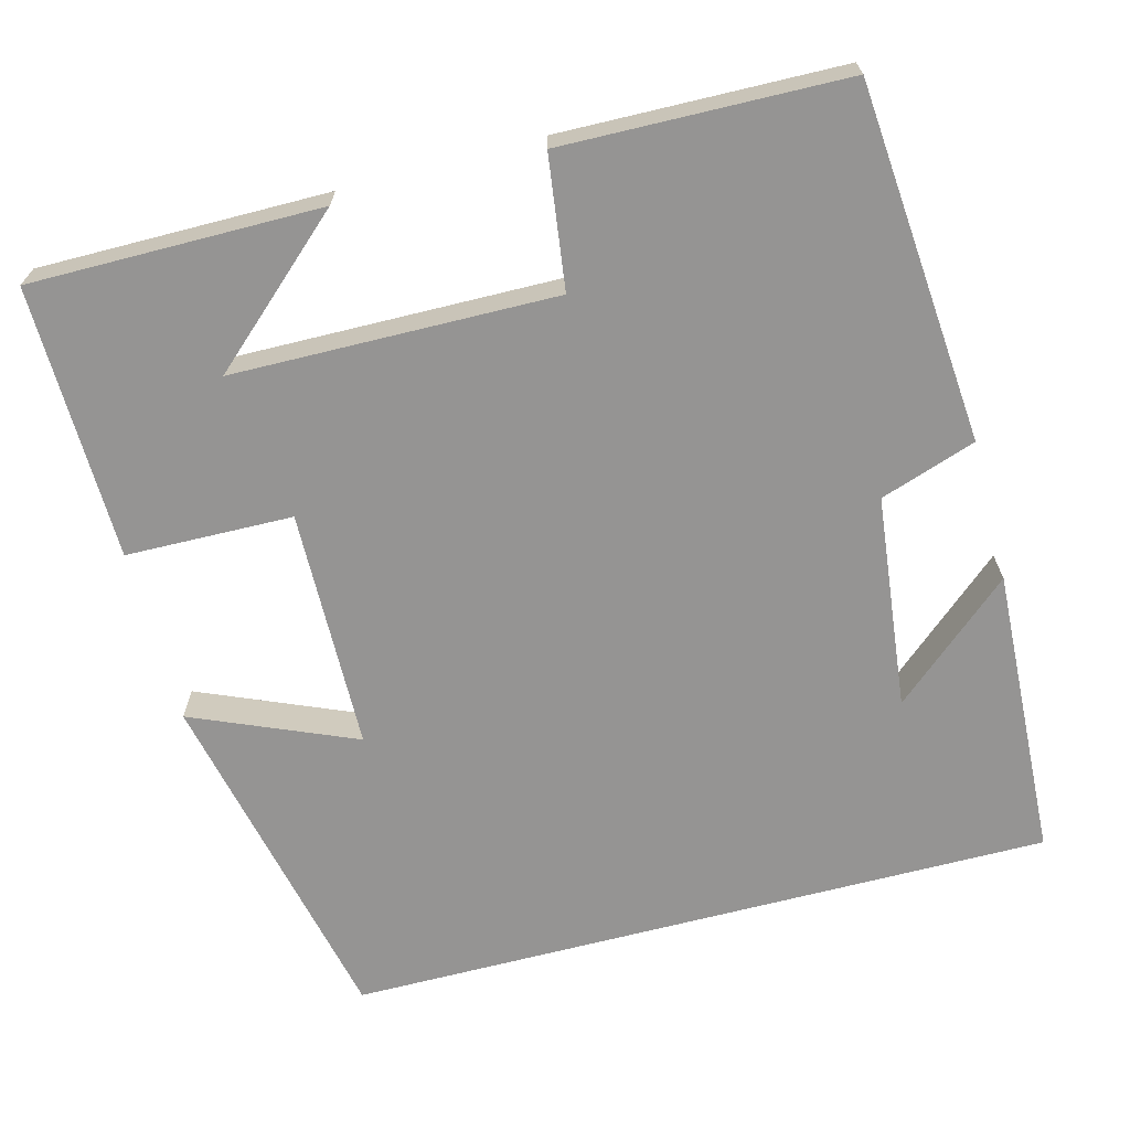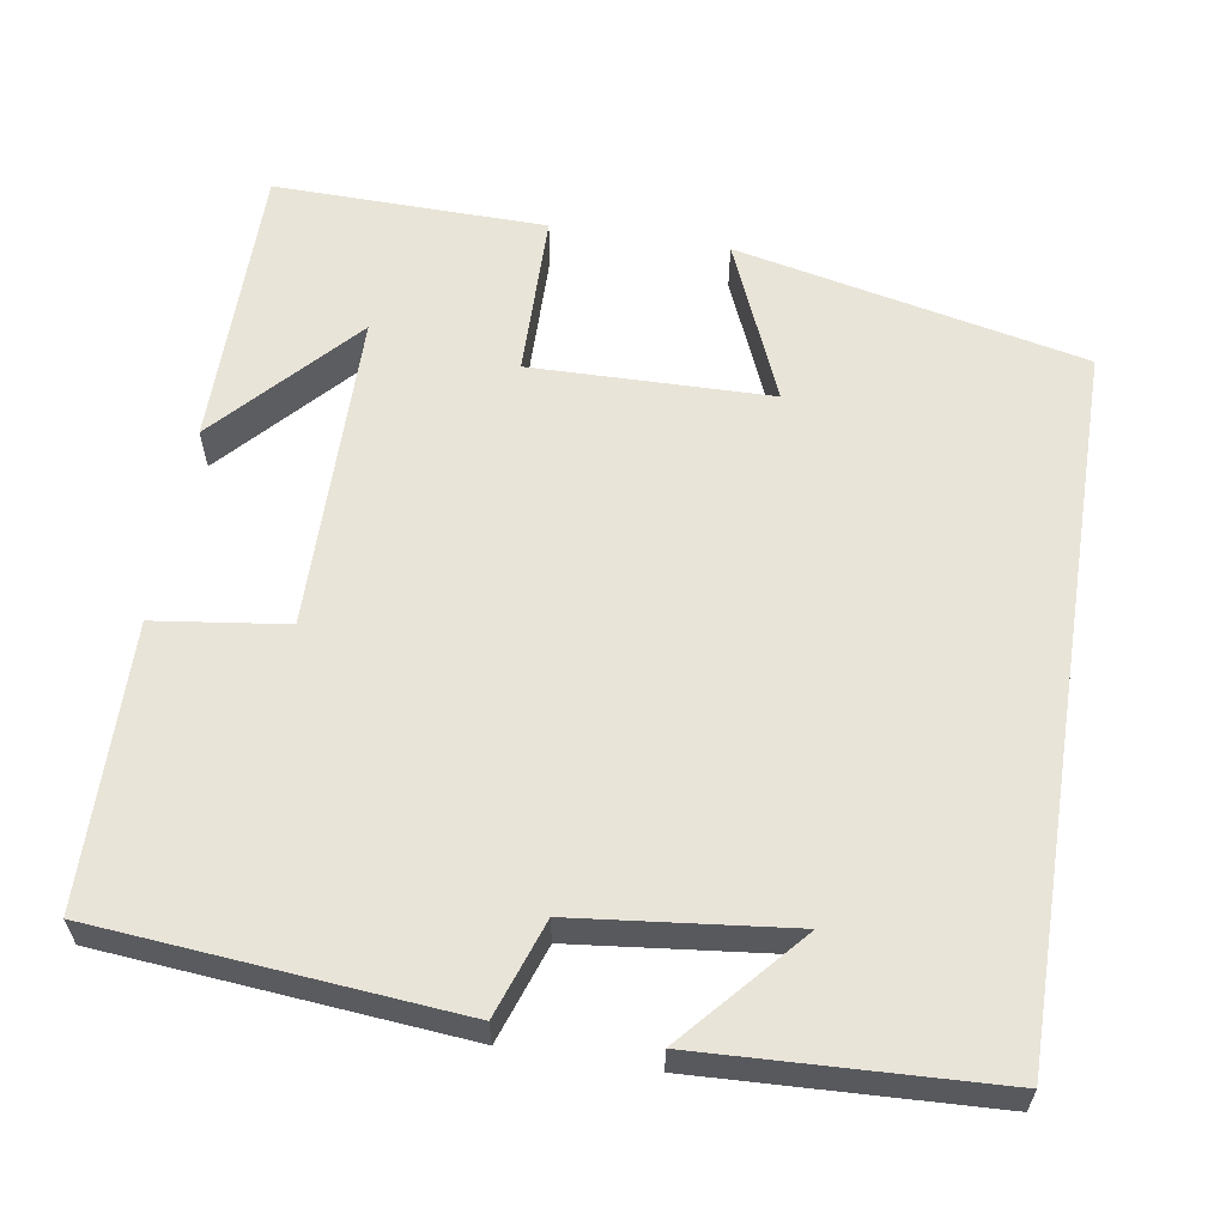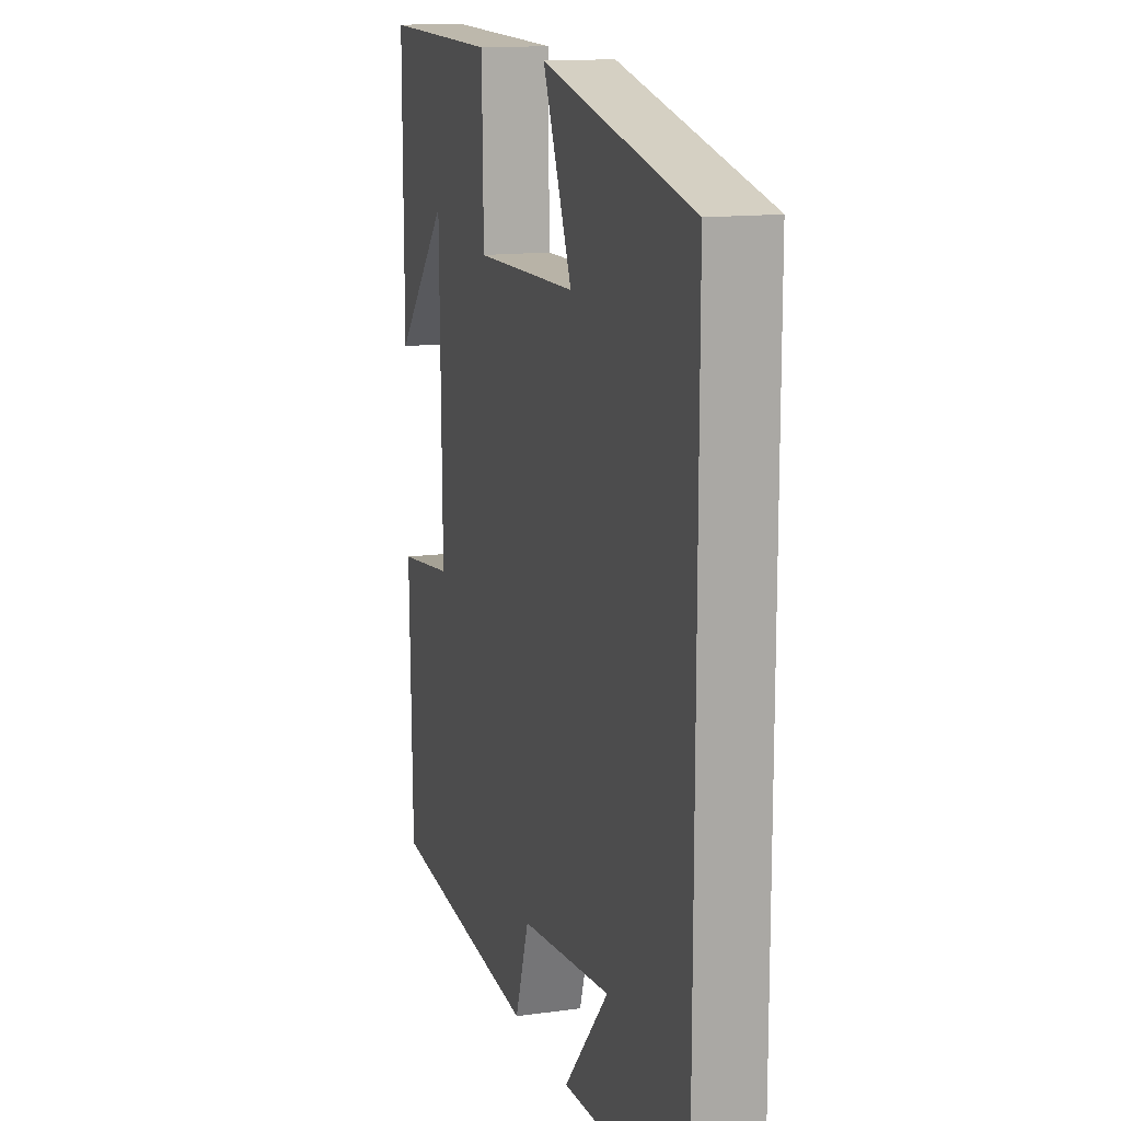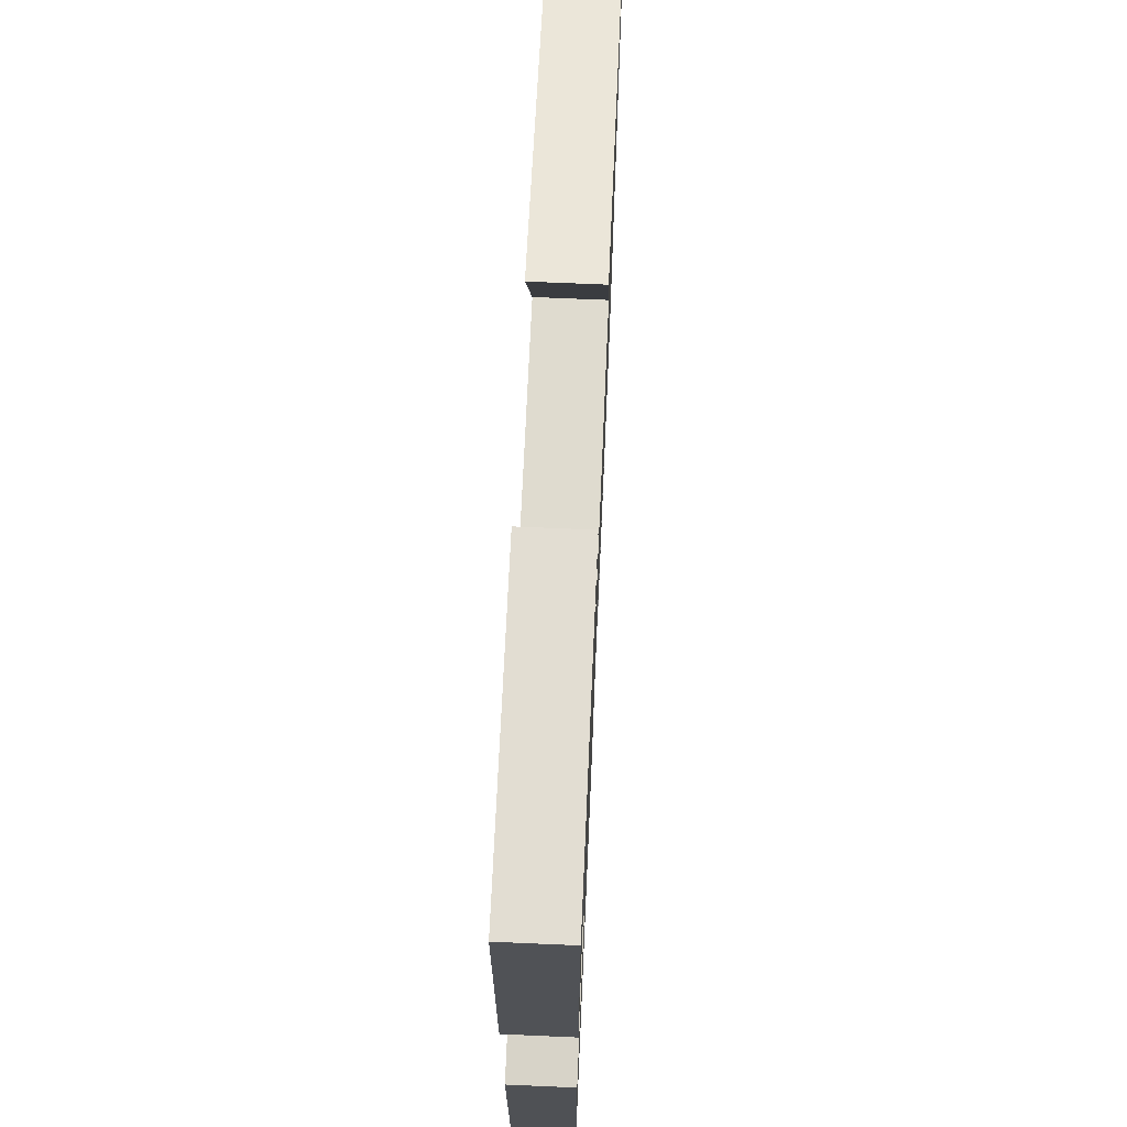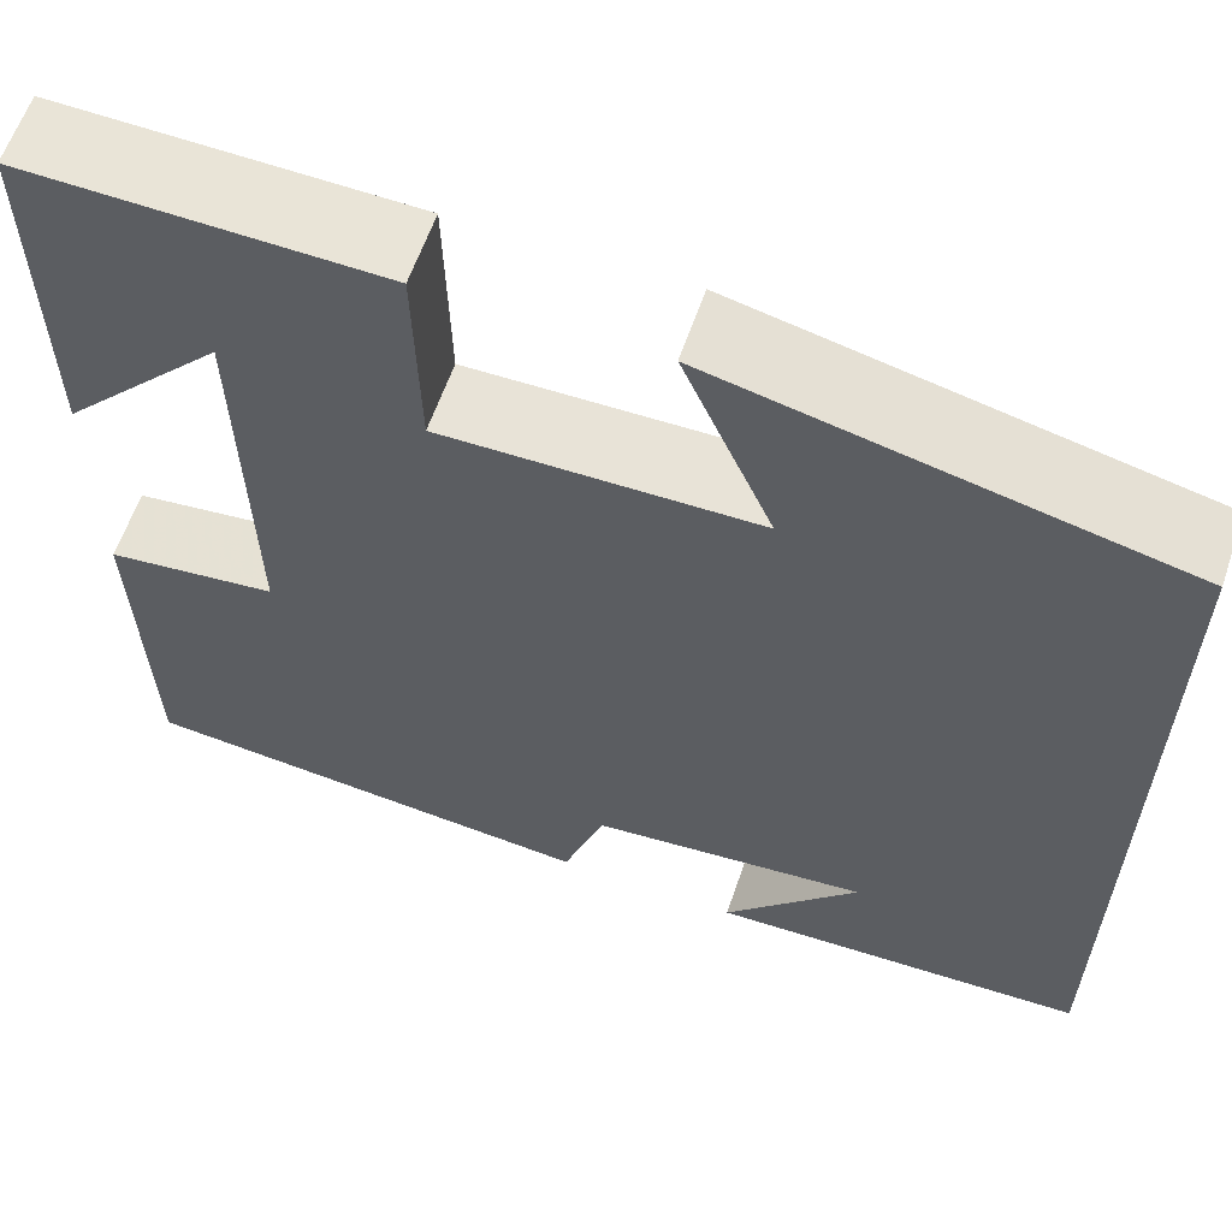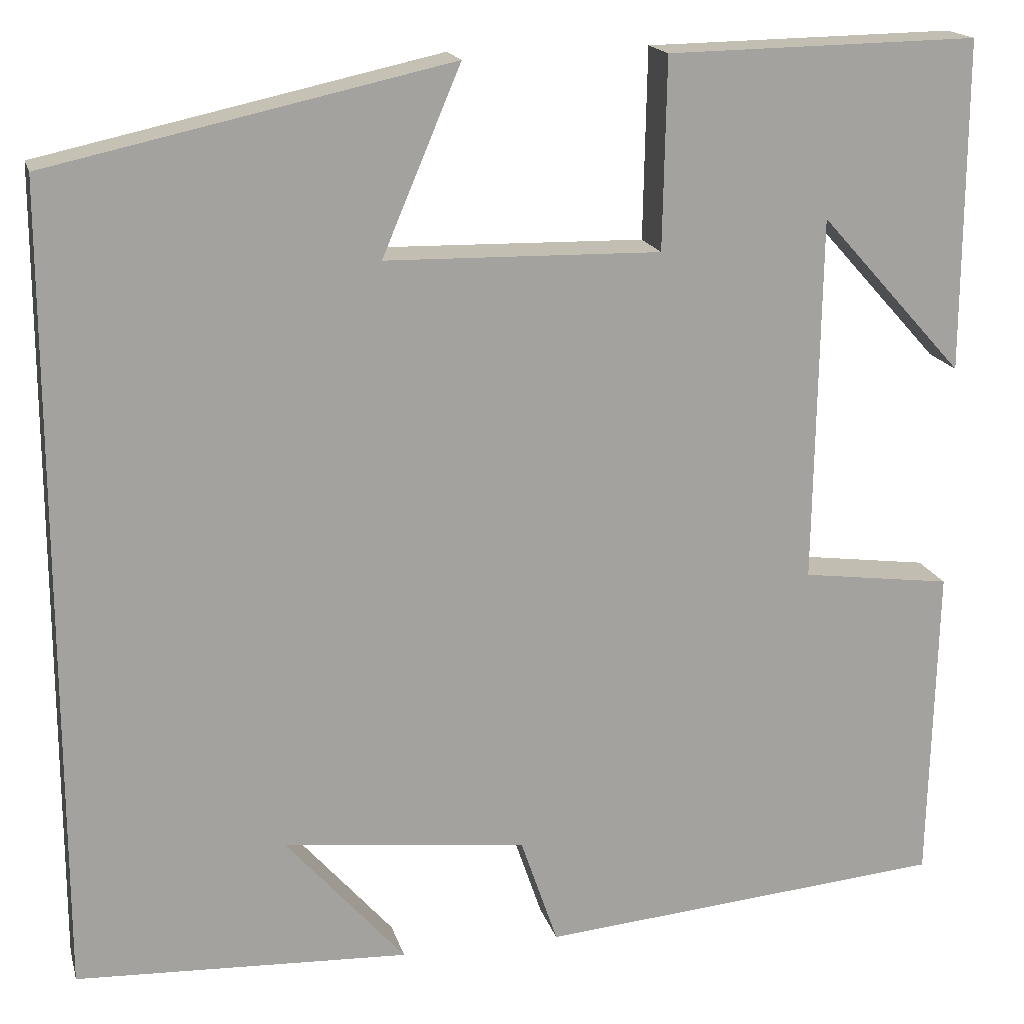
<metadata>
{"format":"obj","ext":"obj","renderer":"f3d","projection":"perspective","resolution":1024,"background":"white","views":[{"elev":-67.1,"azim":104.7,"up":"+Y"},{"elev":60.0,"azim":-170.8,"up":"+Y"},{"elev":13.9,"azim":-106.9,"up":"+Z"},{"elev":69.2,"azim":92.5,"up":"+Z"},{"elev":61.2,"azim":-161.1,"up":"+Z"},{"elev":17.4,"azim":-14.2,"up":"+Z"}]}
</metadata>
<code>
v 0.492 0.07 -0.461
v 0.044 0.07 -0.5
v 0.003 0.07 -0.38
v -0.265 0.07 -0.35
v -0.134 0.07 -0.5
v -0.5 0.07 -0.483
v -0.5 0.07 0.404
v -0.061 0.07 0.5
v -0.147 0.07 0.297
v 0.155 0.07 0.291
v 0.159 0.07 0.5
v 0.501 0.07 0.506
v 0.5 0.07 0.142
v 0.341 0.07 0.318
v 0.335 0.07 -0.086
v 0.5 0.07 -0.108
v 0.492 0 -0.461
v 0.044 0 -0.5
v 0.003 0 -0.38
v -0.265 0 -0.35
v -0.134 0 -0.5
v -0.5 0 -0.483
v -0.5 0 0.404
v -0.061 0 0.5
v -0.147 0 0.297
v 0.155 0 0.291
v 0.159 0 0.5
v 0.501 0 0.506
v 0.5 0 0.142
v 0.341 0 0.318
v 0.335 0 -0.086
v 0.5 0 -0.108
f 15 16 1 2
f 14 15 2 3
f 12 13 14
f 10 11 12 14
f 10 14 3 4
f 9 10 4
f 6 7 8 9
f 6 9 4
f 4 5 6
f 18 17 32 31
f 19 18 31 30
f 30 29 28
f 30 28 27 26
f 20 19 30 26
f 20 26 25
f 25 24 23 22
f 20 25 22
f 22 21 20
f 1 17 18 2
f 2 18 19 3
f 3 19 20 4
f 4 20 21 5
f 5 21 22 6
f 6 22 23 7
f 7 23 24 8
f 8 24 25 9
f 9 25 26 10
f 10 26 27 11
f 11 27 28 12
f 12 28 29 13
f 13 29 30 14
f 14 30 31 15
f 15 31 32 16
f 16 32 17 1

</code>
